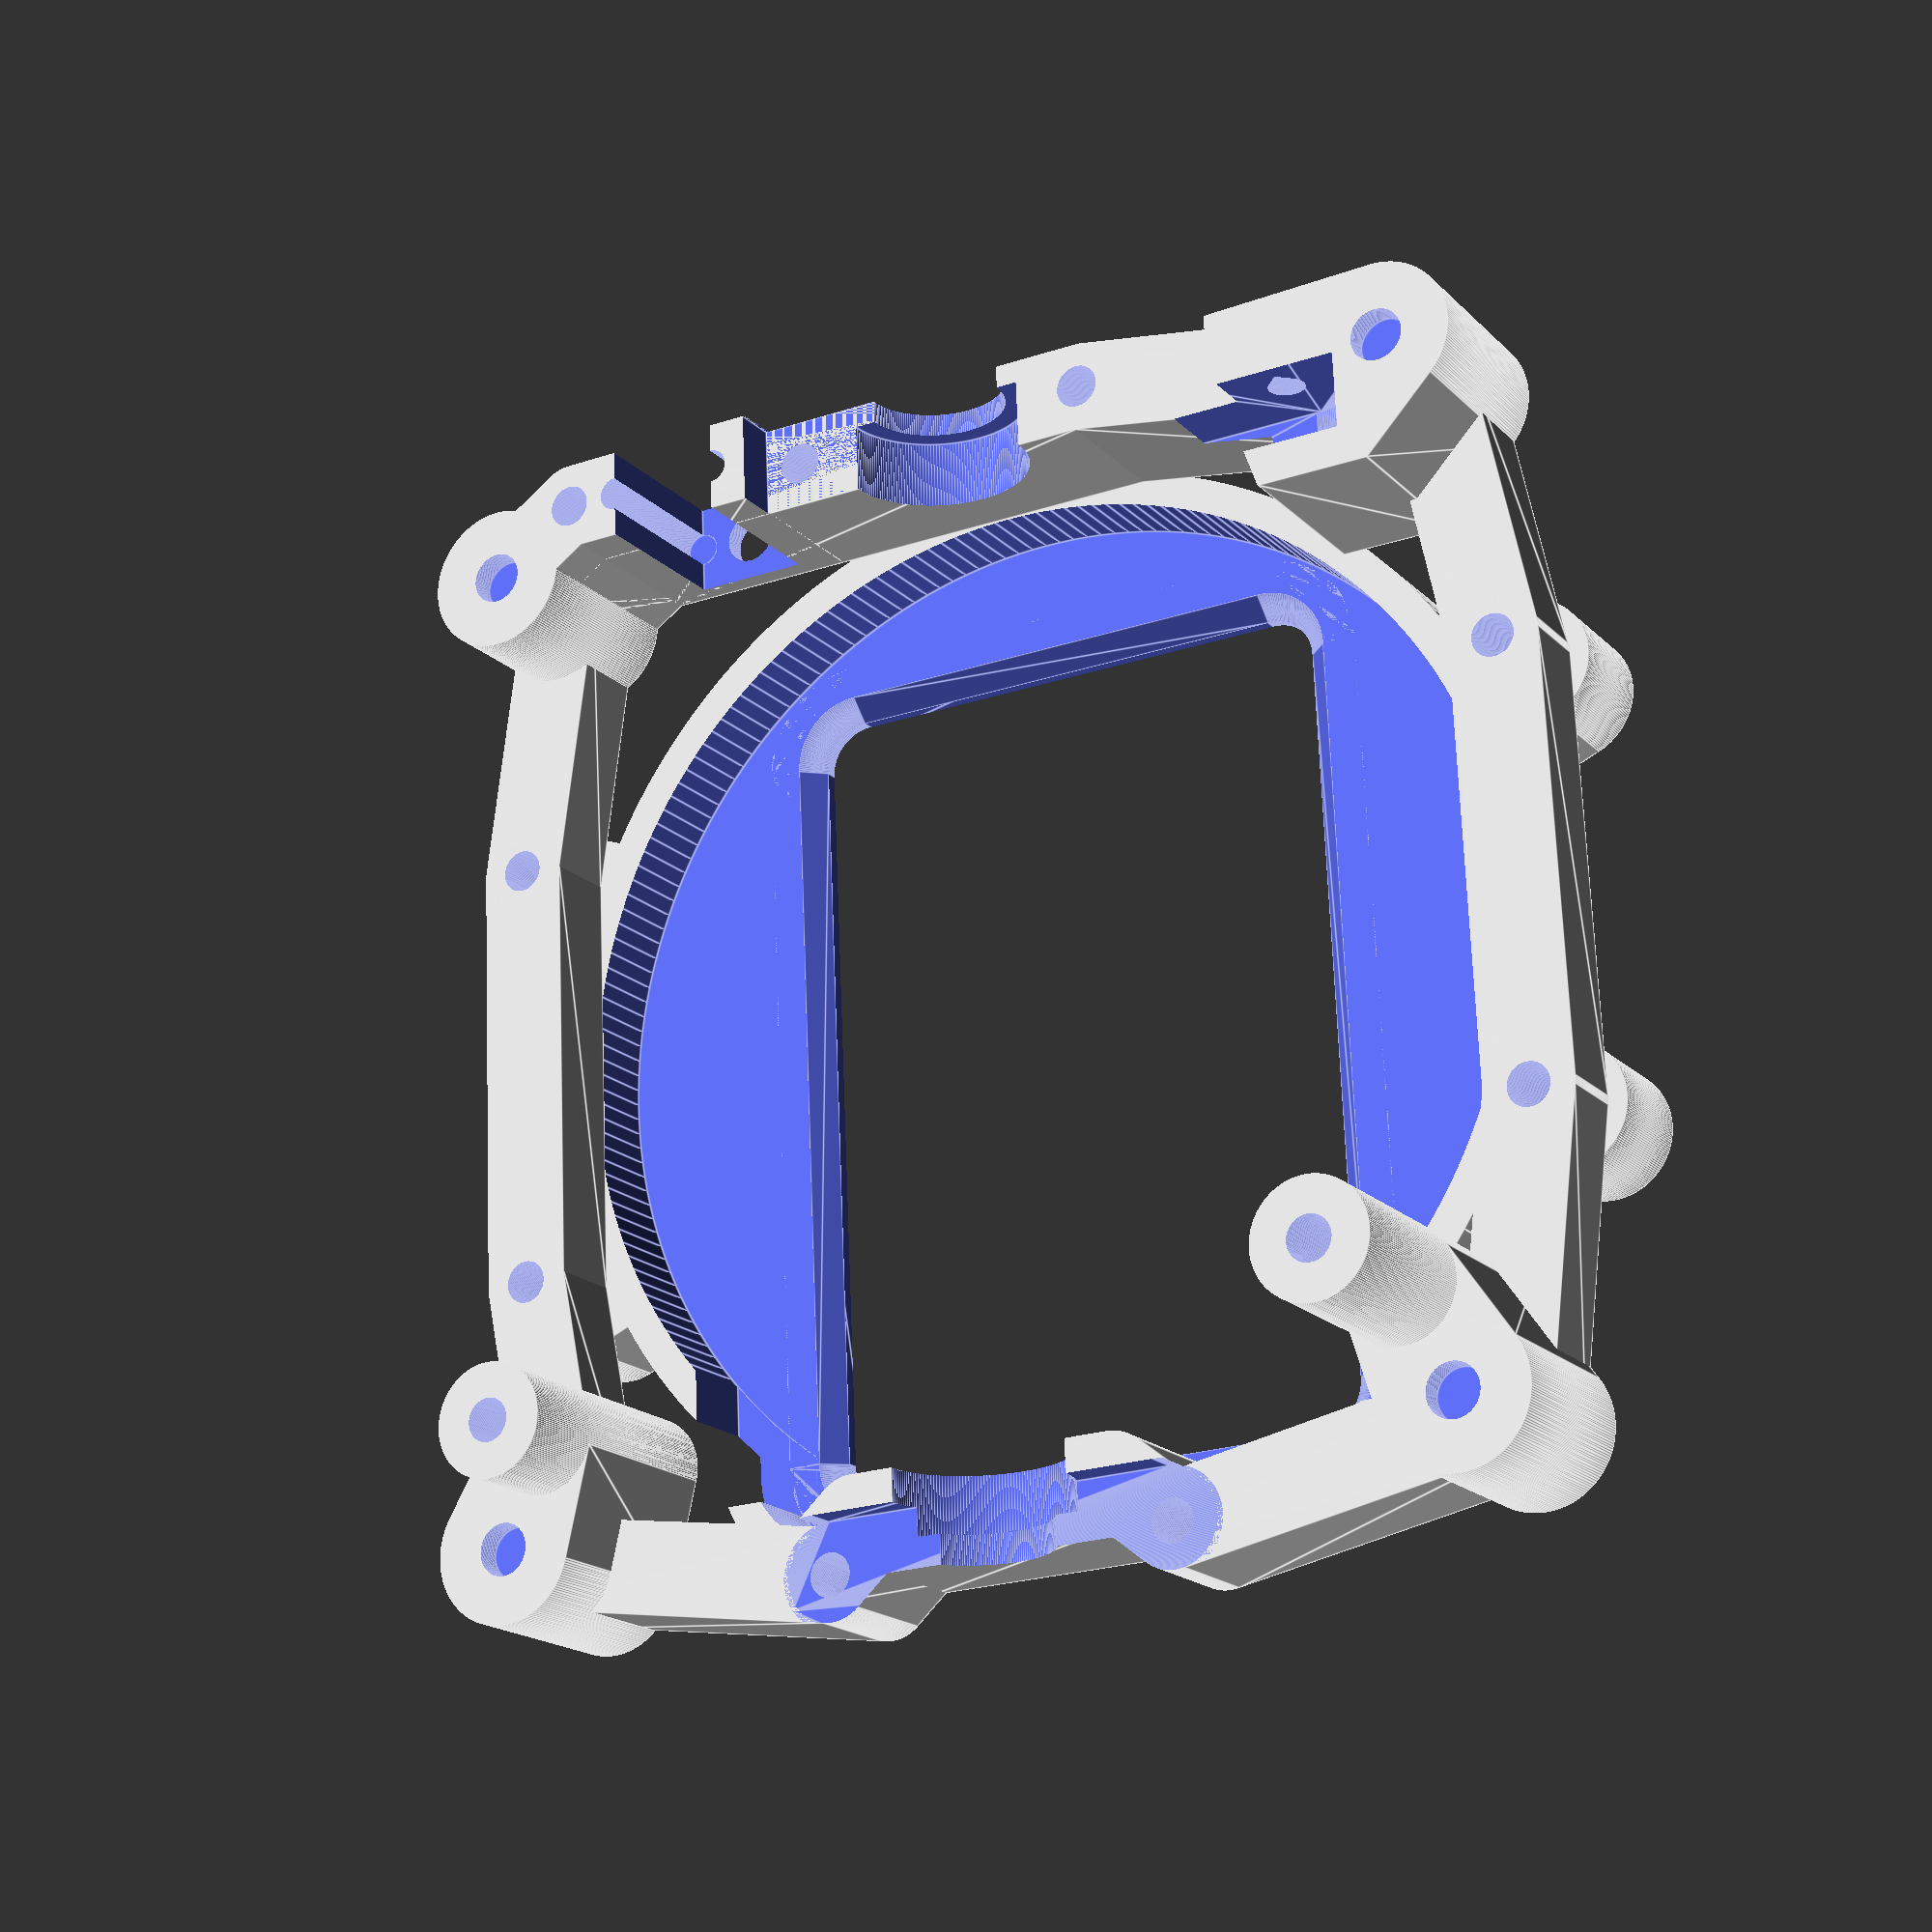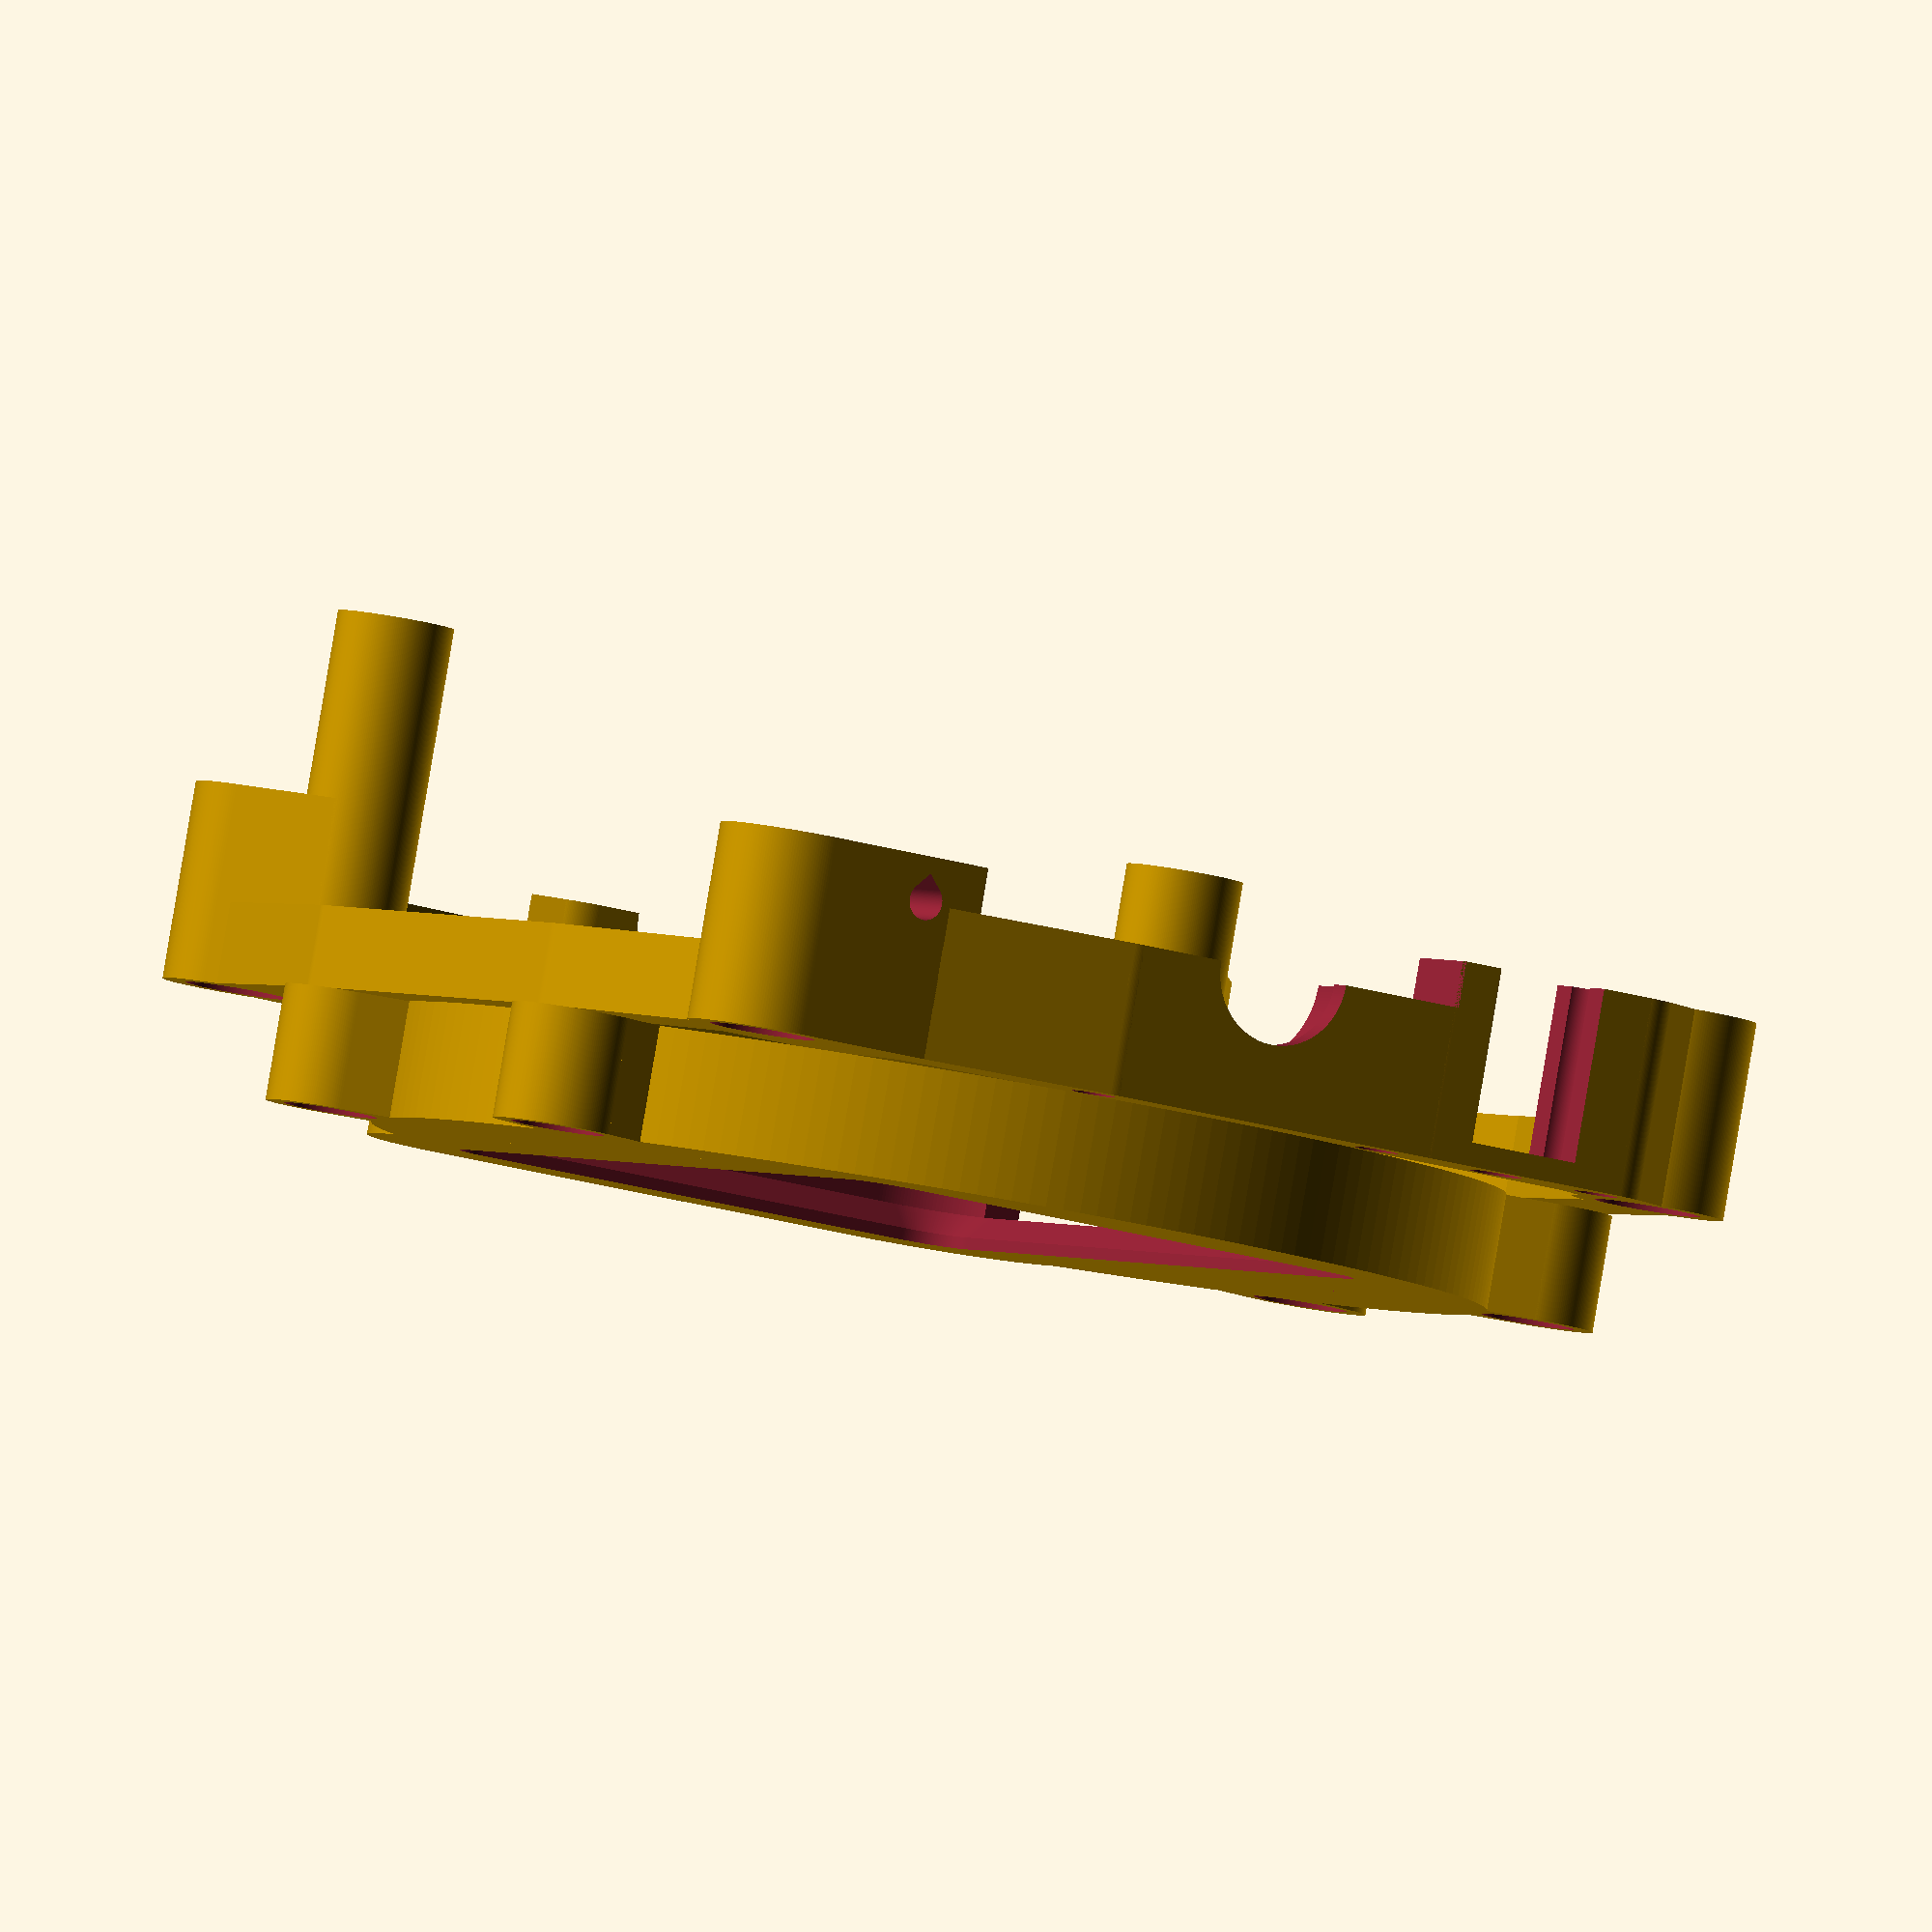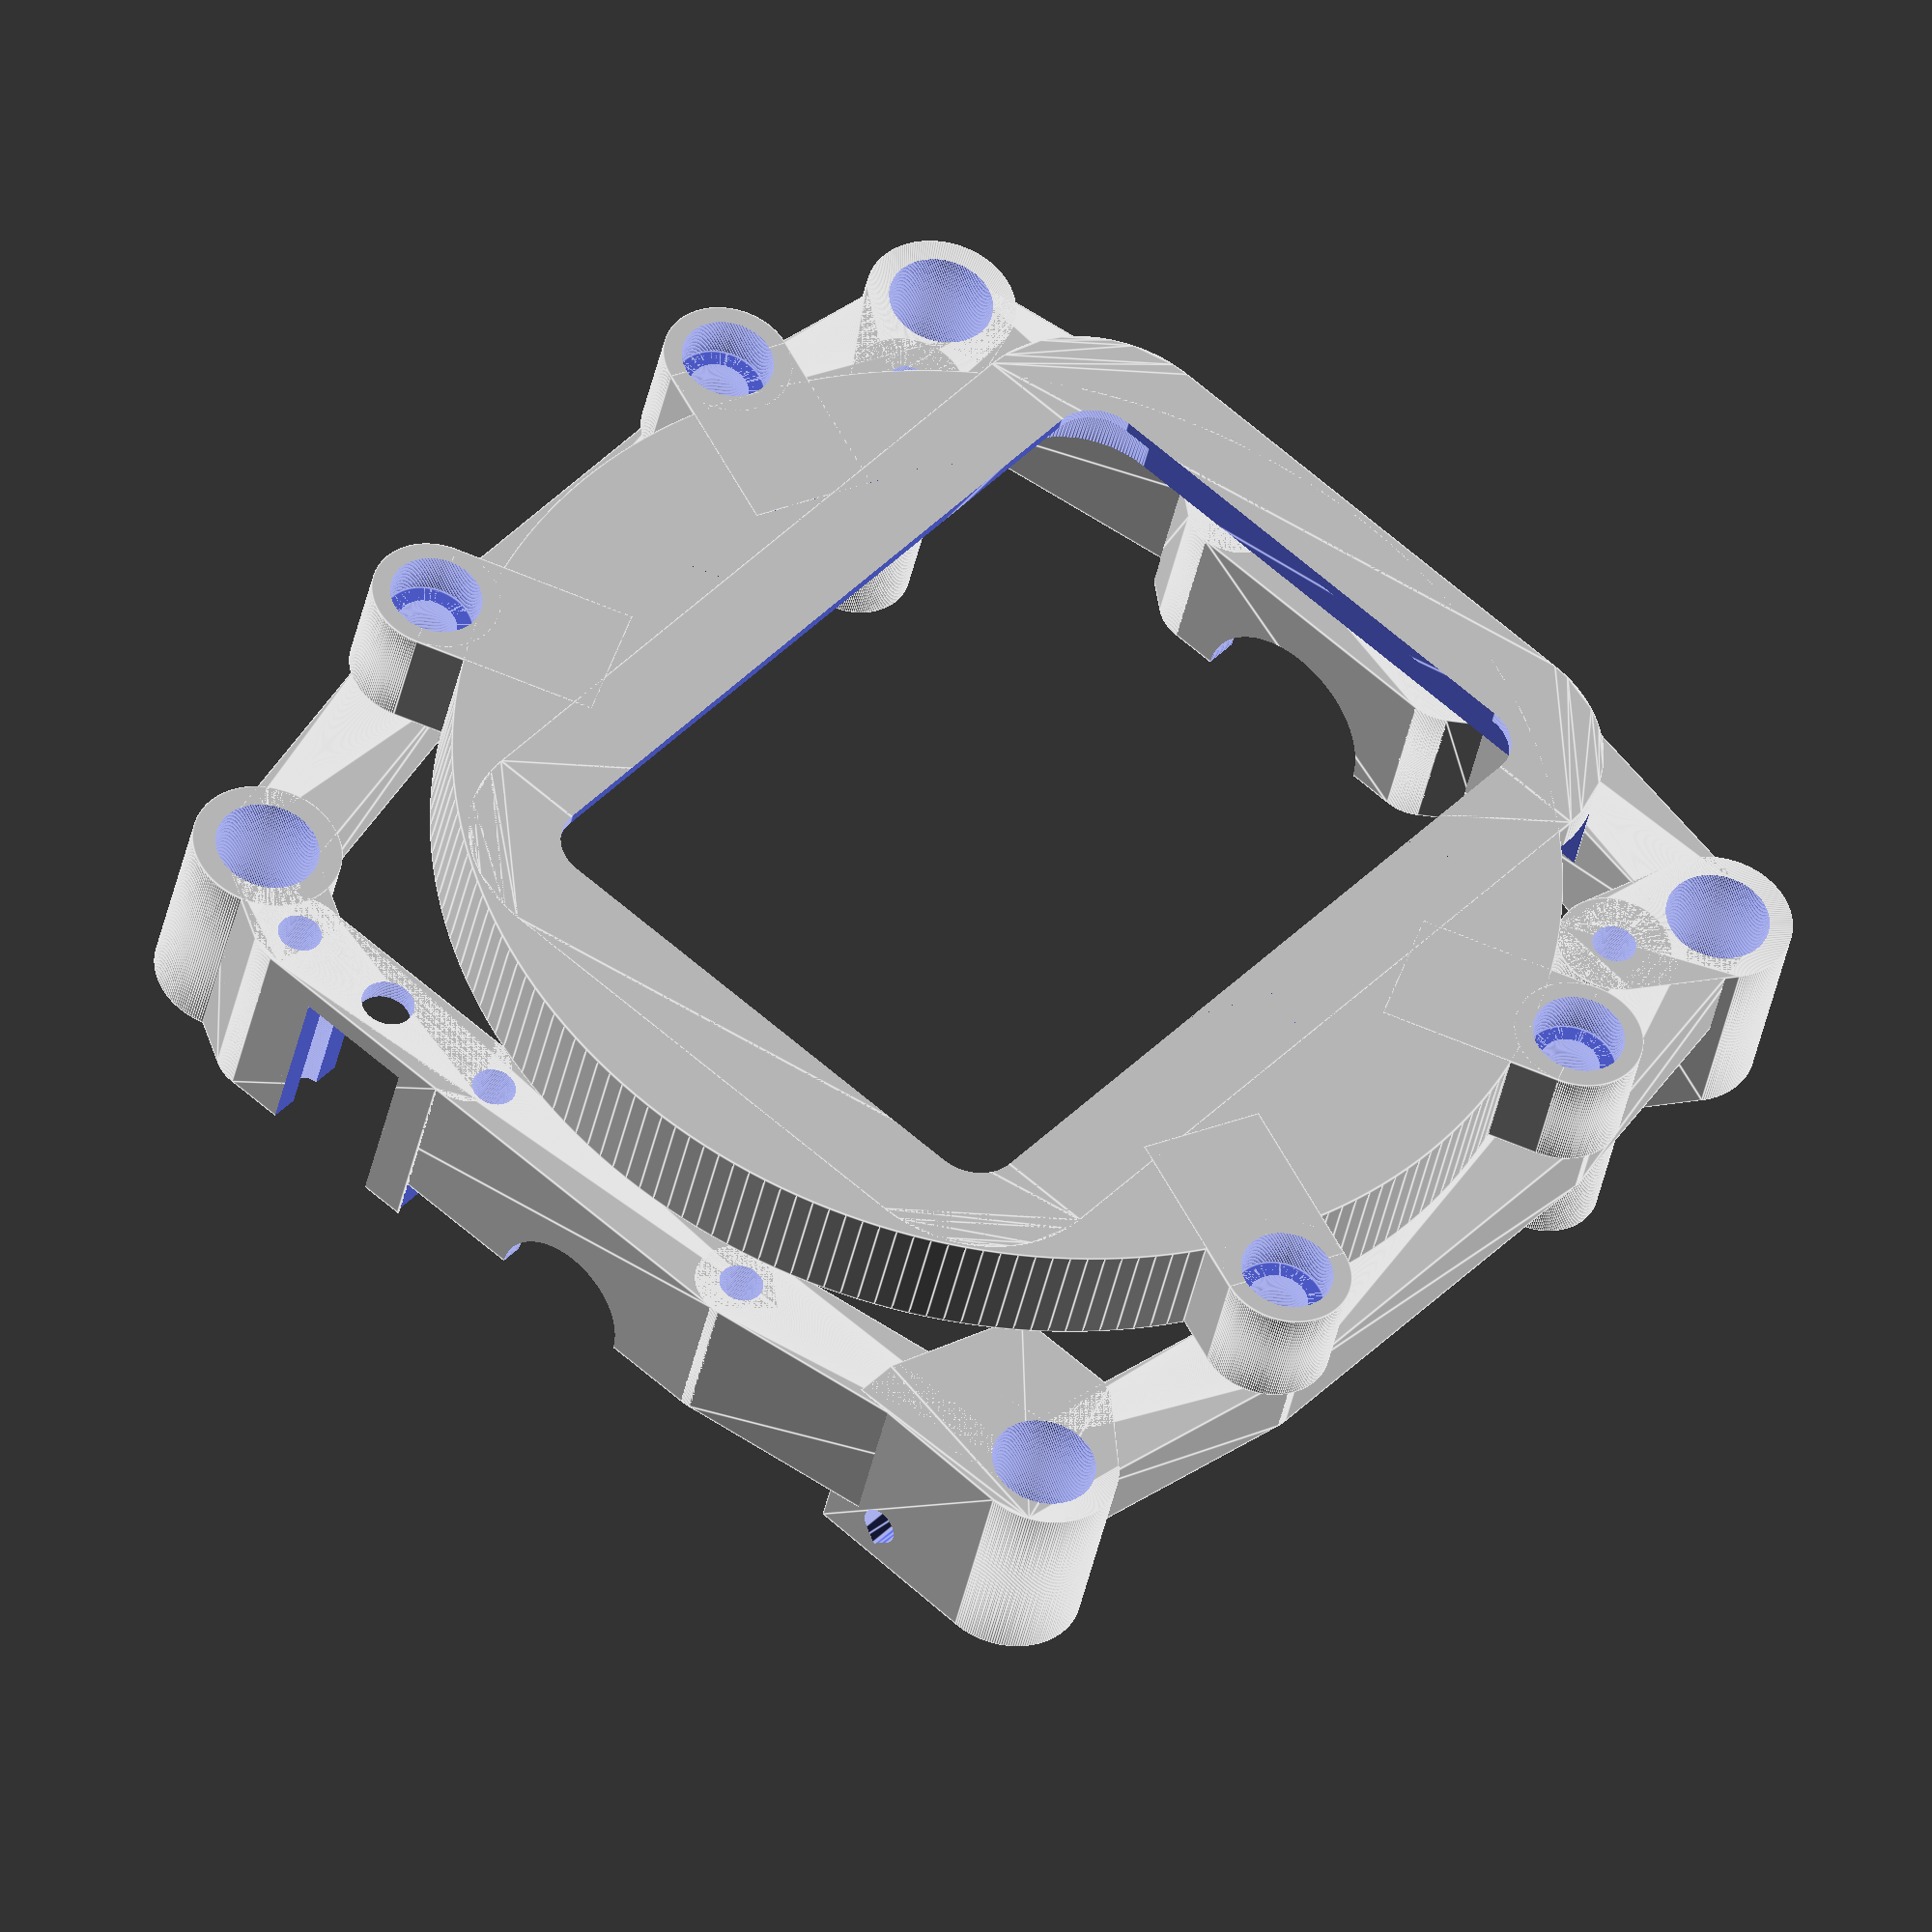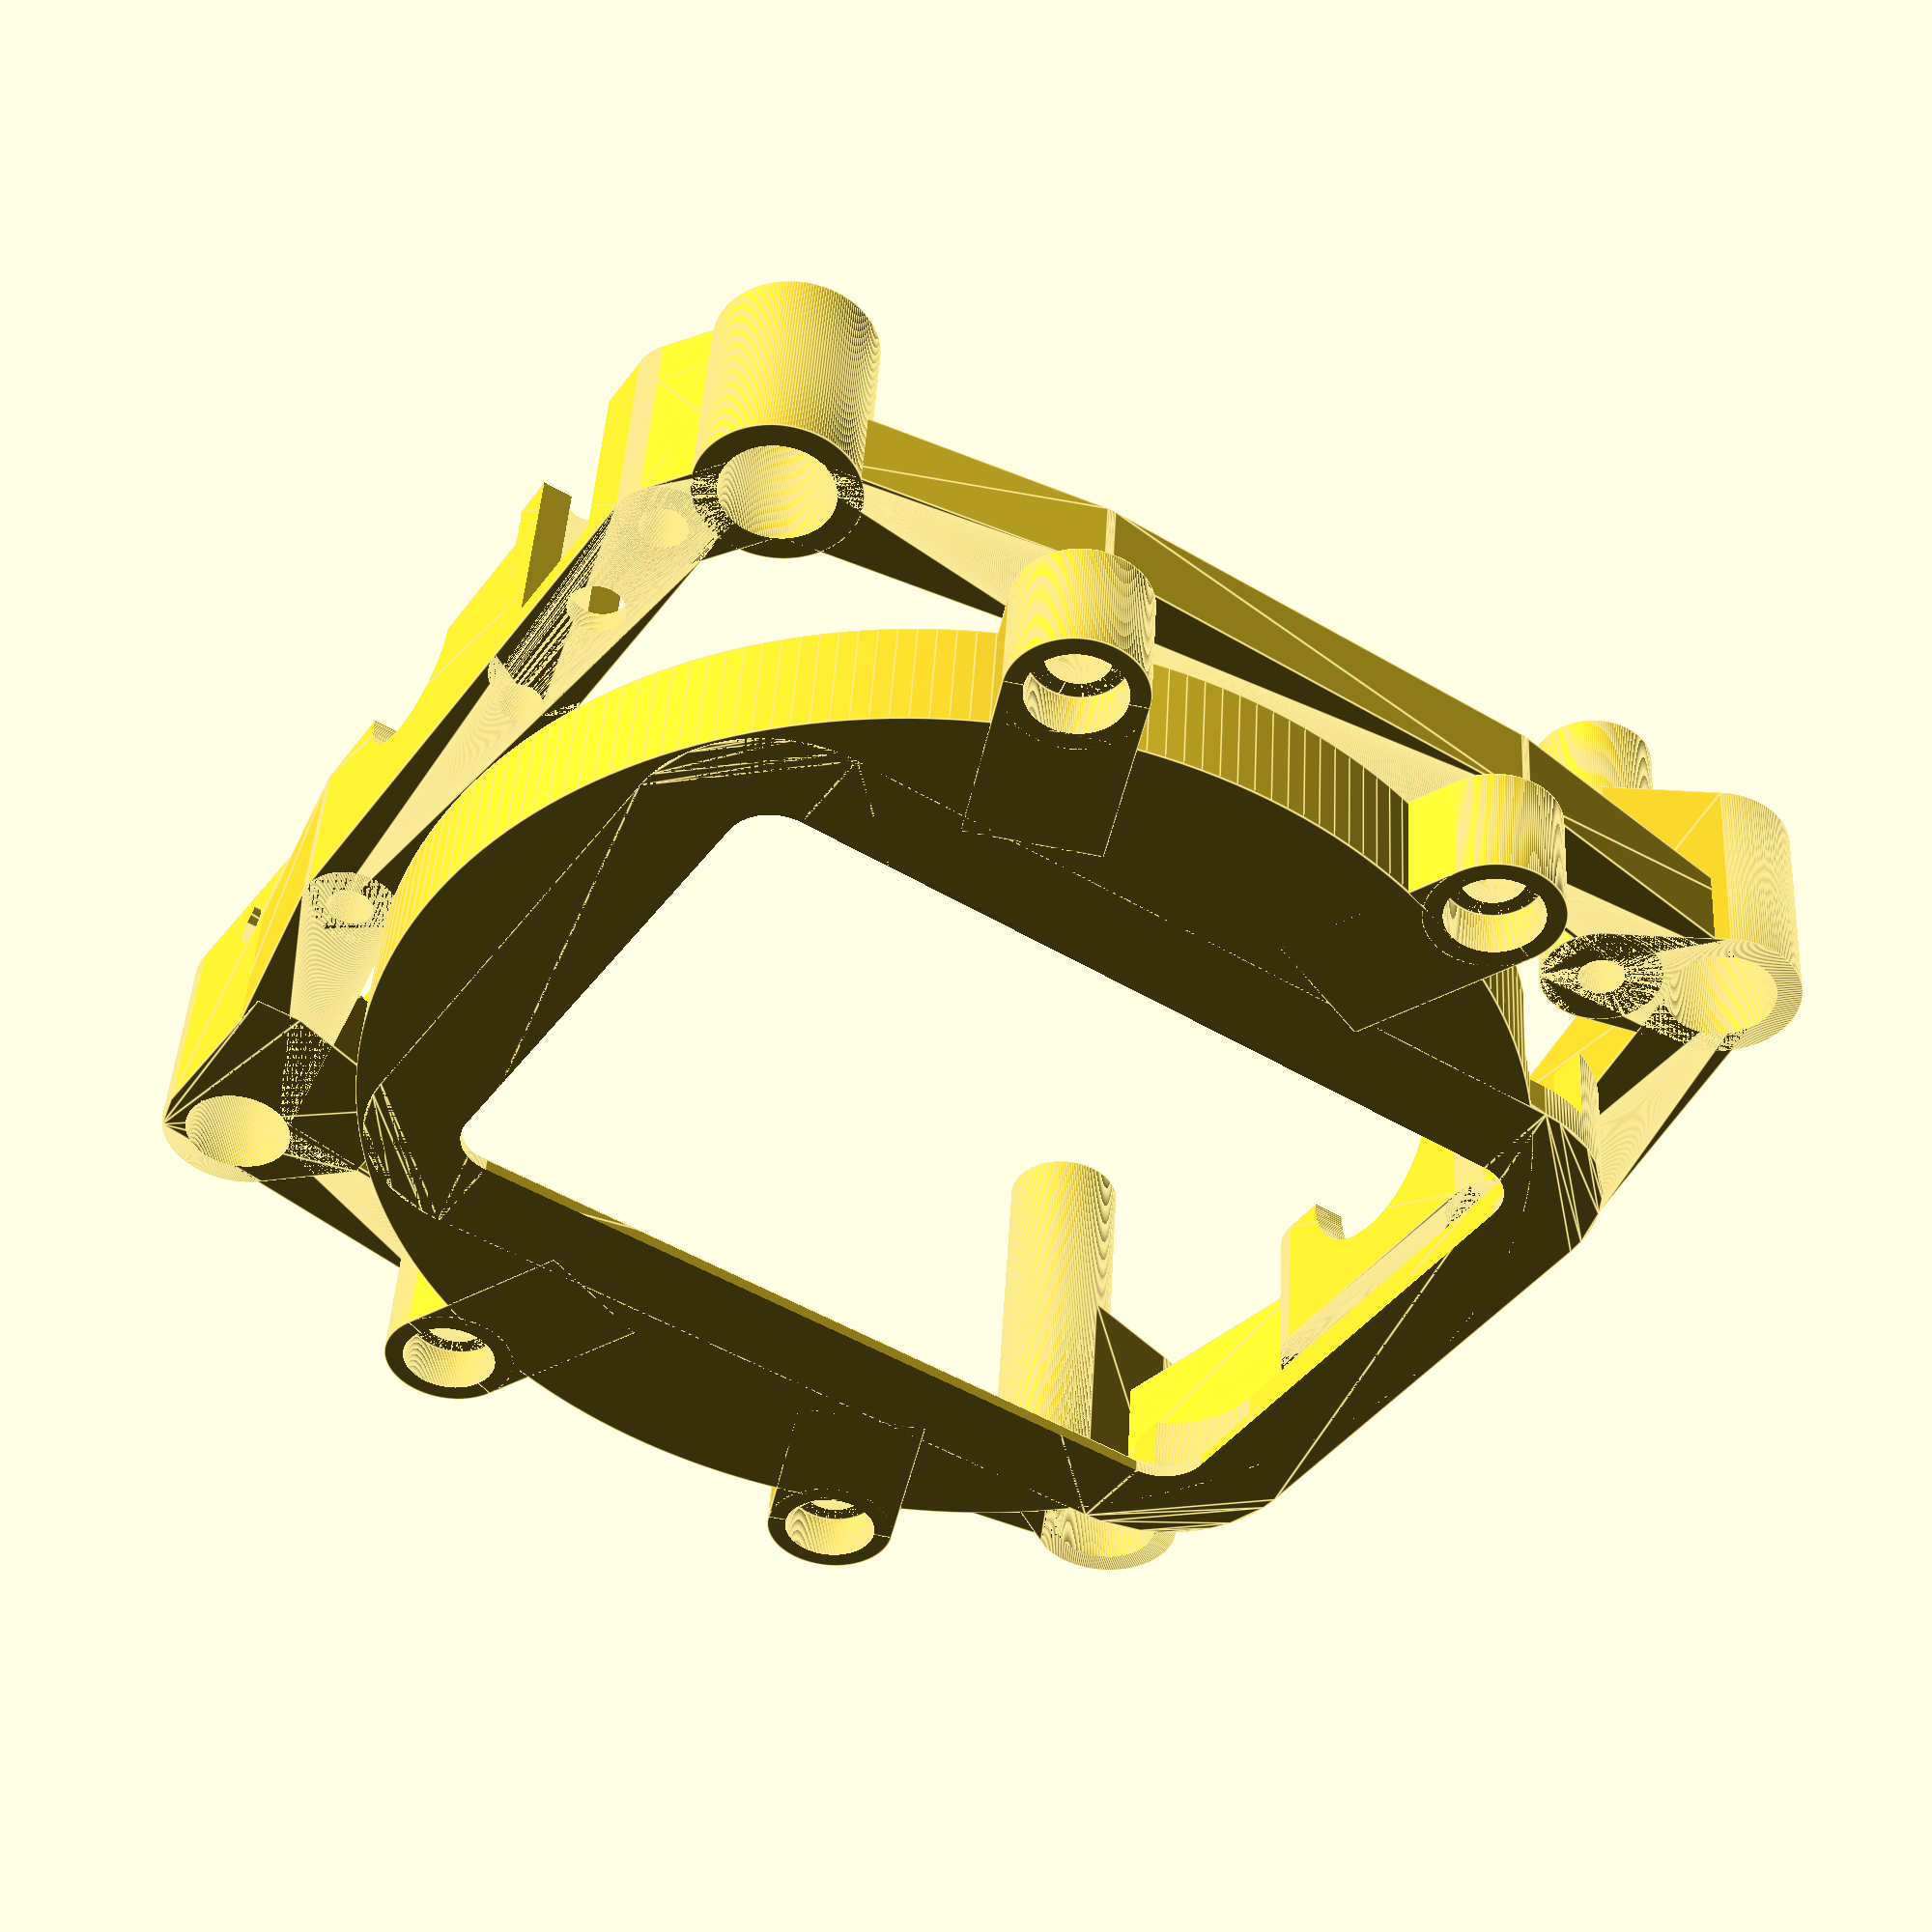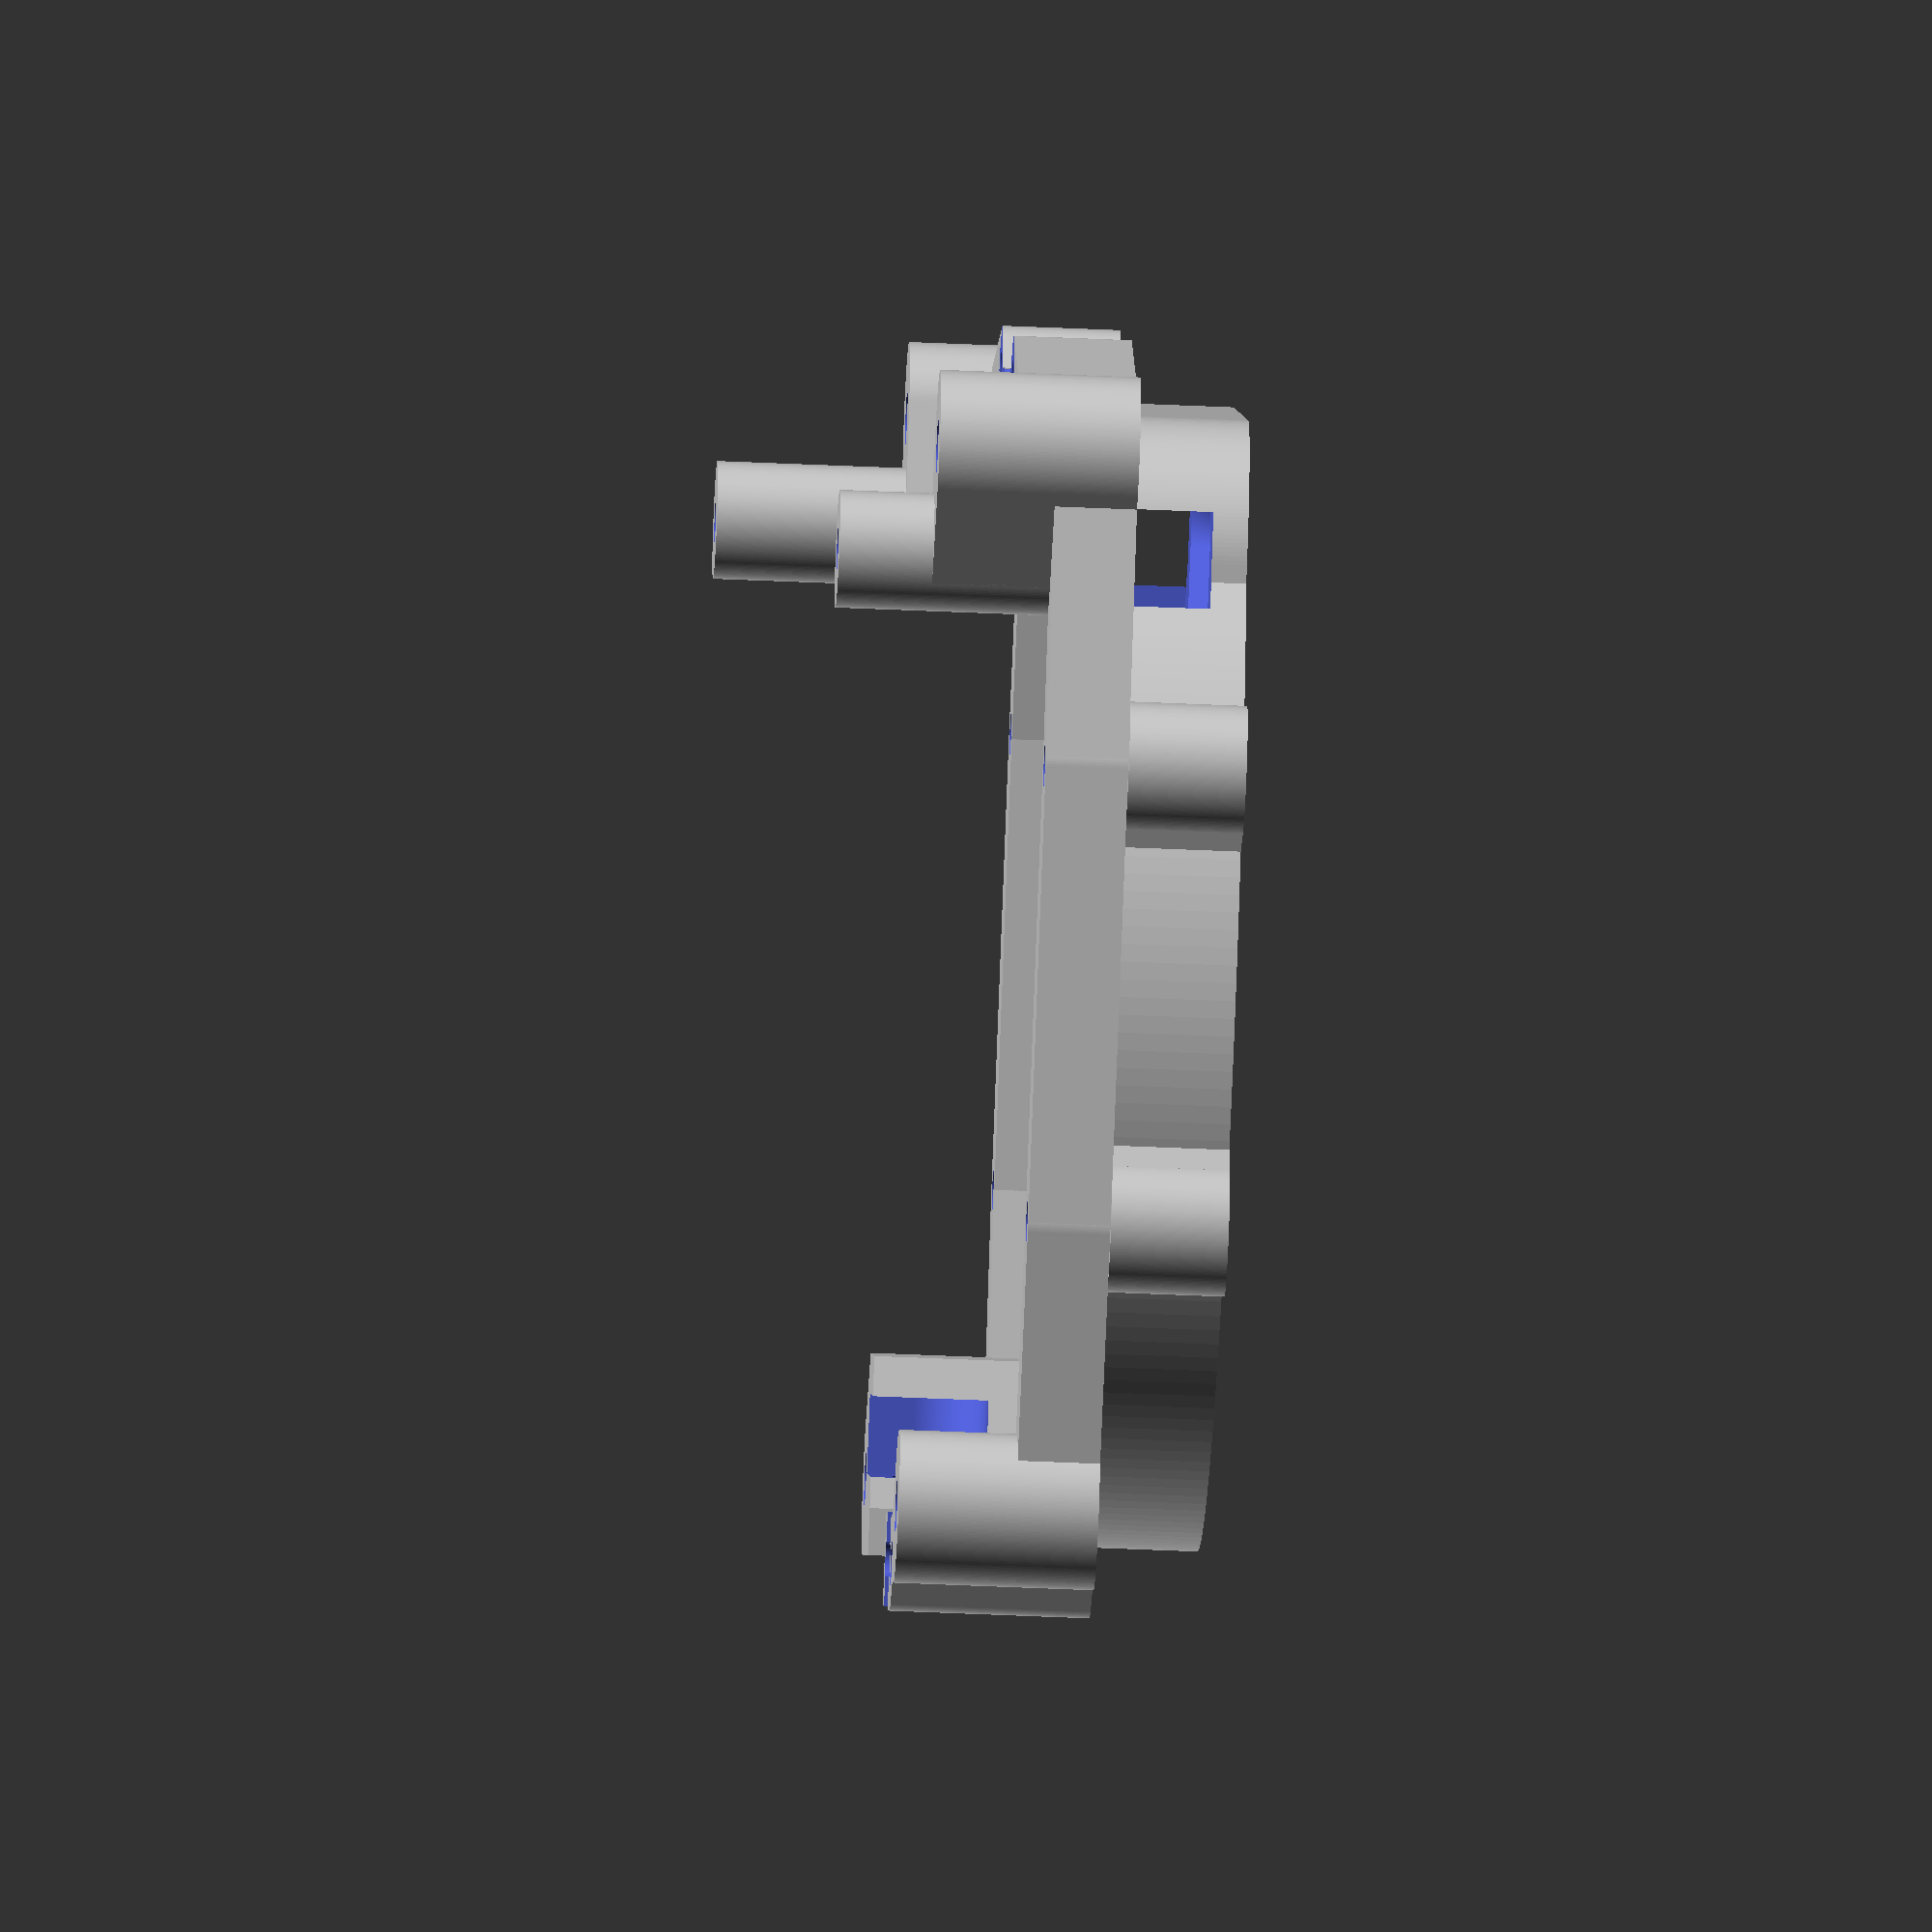
<openscad>
$fn=200;

face_x = 22;
face_d = 48;
face_h = 5;
face_t = 1.5;

face_mount_r = 26;
face_mount_angle = 68;

stand_to_stand_x = 50;
stands_x = -4.45;
base_l = 45;
base_w = 44;

stick_x = 1.9;

main();

module main() {
    translate([face_x, 0, 0])
    // translate([base_l * 2, 0, face_h])
    rotate([180, 0, 0])
    face(
        d = face_d,
        h = face_h,
        t = face_t,
        mount_r = face_mount_r,
        mount_angle = face_mount_angle,
        slot_offset_x = stick_x
    );

    translate([0, -base_w / 2, 0])
    difference() {
        enclosure();

        gimbal_screws();
        mount_screws();
        bearings();
        crossbar_tension_screw();
        crossbar();
    }
}

module crossbar() {
    mount_l = 3.4;
    mount_d = 6;
    pin_d = 1.62;
    pin_l = 7;
    s = 15;

    translate([stands_x + stick_x + 2.81, 38.98, 6.6]) {
        rotate([0, -90, 0])
        translate([0, 0, -1])
        hull() {
            cylinder(d=pin_d, h=pin_l + 1);

            translate([pin_d / 2 + 0.3, 0, 0])
            cylinder(d=0.1, h=pin_l + 1);
        }

        hull() {
            rotate([0, 90, 0])
            cylinder(d=mount_d, h=mount_l);

            translate([0, mount_d / 2 - s, s - 2])
            cube([mount_l, s, 1]);

            translate([0, mount_d / 2 - s - 1, -mount_d / 2])
            cube([mount_l, 1, s]);
        }
    }
}

module crossbar_tension_screw() {
    l = 6;
    w = 5.1;
    h = 12;
    y = 9;
    guide_d = 1.5;
    screw_d = 2.3;

    translate([stands_x + stick_x, y - w / 2, 1]) {
        translate([-l / 2, 0])
        cube([l, w, h]);

        for (y = [0, w]) {
            translate([0, y])
            cylinder(d=guide_d, h=h);
        }

        translate([0, w / 2, -h])
        cylinder(d=screw_d, h=h + 1);
    }
}

module bearings() {
    d = 8.1;
    stopper_d = 6.2;
    z = 6.5;

    translate([stands_x + stick_x - 1, base_w / 2, z])
    rotate([0, 90, 0]) {
        cylinder(d=d, h=stand_to_stand_x);

        translate([0, 0, -5])
        cylinder(d=stopper_d, h=stand_to_stand_x + 10);
    }
}

module gimbal_screws() {
    d = 1.9;
    h = 20;

    dx = stands_x + stick_x;

    face_screw_dx = face_mount_r * cos(face_mount_angle);
    face_screw_dy = face_mount_r * sin(face_mount_angle);

    positions = [
        [dx, 4],
        [dx, 15],
        [dx, 29],

        [stand_to_stand_x + dx - 7, base_w - 2],
        [stand_to_stand_x + dx - 7, 2],

        [stand_to_stand_x + dx, 30],
        [stand_to_stand_x + dx, 14],

        [face_x + face_screw_dx, base_w / 2 + face_screw_dy],
        [face_x - face_screw_dx, base_w / 2 + face_screw_dy],
        [face_x + face_screw_dx, base_w / 2 - face_screw_dy],
        [face_x - face_screw_dx, base_w / 2 - face_screw_dy],
    ];

    for (p = positions) {
        translate(p)
        translate([0, 0, -2])
        cylinder(d=d, h=h);
    }
}

module mount_screws() {
    mount_screw_d = 2.3;
    mount_screw_h = 20;

    mount_hole_h = 7.2;
    mount_hole_d = 4.5;

    for (p = [[0, 0], [0, base_w], [base_l, base_w], [base_l, 0]]) {
        translate([0, 0, -1])
        translate(p) {
            translate([0, 0, mount_hole_h + 1.2])
            cylinder(d=mount_screw_d, h=mount_screw_h + 1);

            cylinder(d=mount_hole_d, h=mount_hole_h + 1);
        }
    }
}

module enclosure() {
    right_beam_dx = 0.5;
    top_beam_dy = 2.1;

    face_screw_dx = face_mount_r * cos(face_mount_angle);
    face_screw_dy = face_mount_r * sin(face_mount_angle);

    difference() {
        beam(w=4, h=6.5, points=[
            [0, 0],
            [stands_x + stick_x, 4],
            [stands_x + stick_x, 29],
            [0, base_w, 3.5],
            [face_x - face_screw_dx, base_w / 2 + face_screw_dy, 3.5],
            [face_x + face_screw_dx, base_w / 2 + face_screw_dy, 3.5],
            [base_l, base_w, 5],
            [stand_to_stand_x + stands_x + stick_x, 30],
            [stand_to_stand_x + stands_x + stick_x - 1.7, 28],
            [stand_to_stand_x + stands_x + stick_x - 1.7, 16],
            [stand_to_stand_x + stands_x + stick_x, 14, 5],
            [base_l, 0, 3.5],
            [face_x + face_screw_dx, base_w / 2 - face_screw_dy, 3.5],
            [face_x - face_screw_dx, base_w / 2 - face_screw_dy, 3.5],
            [0, 0],
        ]);

        translate([0, 0, 5])
        beam(w=4.5, h=5, points=[
            [stand_to_stand_x + stands_x + stick_x, 30],
            [stand_to_stand_x + stands_x + stick_x, 14],
        ]);
    }

    difference() {
        beam(w=4, h=8.5, points=[
            [0, 0],
            [stands_x + stick_x, 4],
            [stands_x + stick_x, 13.4],
        ]);

        translate([stands_x + stick_x - 2, 13.3, 6.5])
        cube(size=[6, 6, 3]);
    }

    difference() {
        hull() {
            translate([0, base_w])
            cylinder(d=6.5, h=8.5);

            translate([stands_x + stick_x - 0.5, base_w - 7.8])
            cube(size=[2, 5, 8.5]);

            translate([stands_x + stick_x + 5.9, base_w - 5.8])
            cube(size=[2, 5, 8.5]);
        }
    }

    cylinder(h=8.5, d=6.5);

    hull() {
        translate([base_l, base_w])
        cylinder(d=6.5, h=8.5);

        translate([43 + stands_x + stick_x, base_w - 2])
        cylinder(d=5, h=8.5);
    }

    translate([43 + stands_x + stick_x, base_w - 2])
    cylinder(d=5, h=16.5);

    hull() {
        translate([base_l, 0])
        cylinder(d=6.5, h=8.5);

        translate([43 + stands_x + stick_x, 2])
        cylinder(d=5, h=8.5);
    }

    translate([43 + stands_x + stick_x, 2])
    cylinder(d=5, h=12.5);
}

module beam(w, h, points) {
    for (i = [0:len(points) - 2]) {
        hull()
        for (p = [points[i], points[i + 1]]) {
            translate([p[0], p[1]])
            cylinder(d=w, h=len(points[i]) > 2 ? points[i][2] : h);
        }
    }
}

module face(
    plate_t = 1.5,

    slot_l = 36.8,
    slot_w = 24.8,
    slot_r = 2,

    slot_bevel = 1,
    slot_clearance = 2.5
){
    difference() {
        union() {
            cylinder(h=h, d=d);

            slot(h=h, extra=slot_clearance + t);

            for(a = [mount_angle, 180 - mount_angle, 180 + mount_angle, 360 - mount_angle]) {
                rotate([0, 0, a])
                translate([mount_r, 0, 0])
                mount();
            }
        }

        translate([0, 0, -1]) {
            cylinder(h=h - plate_t + 1, d=d - t * 2);
            slot(h=h + 2);
            slot(h=h - plate_t + 1, extra=slot_clearance);
        }

        translate([0, 0, h - plate_t])
        hull() {
            translate([0, 0, -slot_bevel])
            slot(h=1, extra=slot_bevel);

            slot(h=slot_bevel);
        }

        for (y = [17.5 - 4, -17.5]) {
            translate([13, y, - plate_t])
            cube([7.5, 4, h]);
        }
    }

    // color("red")
    // for(a = [45 : 90 : 360]) {
    //     rotate([0, 0, a])
    //     translate([d / 2, -0.5, 0])
    //     cube([3, 1, 3]);
    // }

    module slot(
        extra = 0,
        h = 1
    ){
        translate([slot_offset_x, 0, 0])
        linear_extrude(height=h)
        offset(r=slot_r + extra)
        square([slot_l - slot_r * 2, slot_w - slot_r * 2], true);
    }

    module mount(
        t = 1.5,

        screw_d = 2.6,

        screw_head_d = 4,
        screw_head_h = 1,

        screw_distance = 2
    ){
        l = screw_head_d * 2;
        d = screw_d + t * 2;

        translate([-l, 0, 0])
        difference() {
            union() {
                translate([l, 0, 0])
                cylinder(d=d, h=h);

                translate([0, -d / 2, 0])
                cube([l, d, h]);
            }

            translate([l, 0, -1])
            cylinder(d=screw_d, h=h + 2);

            translate([l, 0, screw_distance])
            cylinder(d1=screw_d, d2=screw_head_d, h=screw_head_h);

            translate([l, 0, screw_distance + screw_head_h])
            cylinder(d=screw_head_d, h=h);

            translate([-d, -d - 1, -1])
            cube(size=[d, d * 2 + 2, h + 2]);
        }
    }
}

</openscad>
<views>
elev=18.1 azim=87.5 roll=29.3 proj=p view=edges
elev=93.0 azim=239.9 roll=350.4 proj=o view=solid
elev=39.1 azim=229.7 roll=169.0 proj=o view=edges
elev=314.2 azim=146.7 roll=183.3 proj=p view=edges
elev=50.8 azim=322.3 roll=87.2 proj=o view=wireframe
</views>
